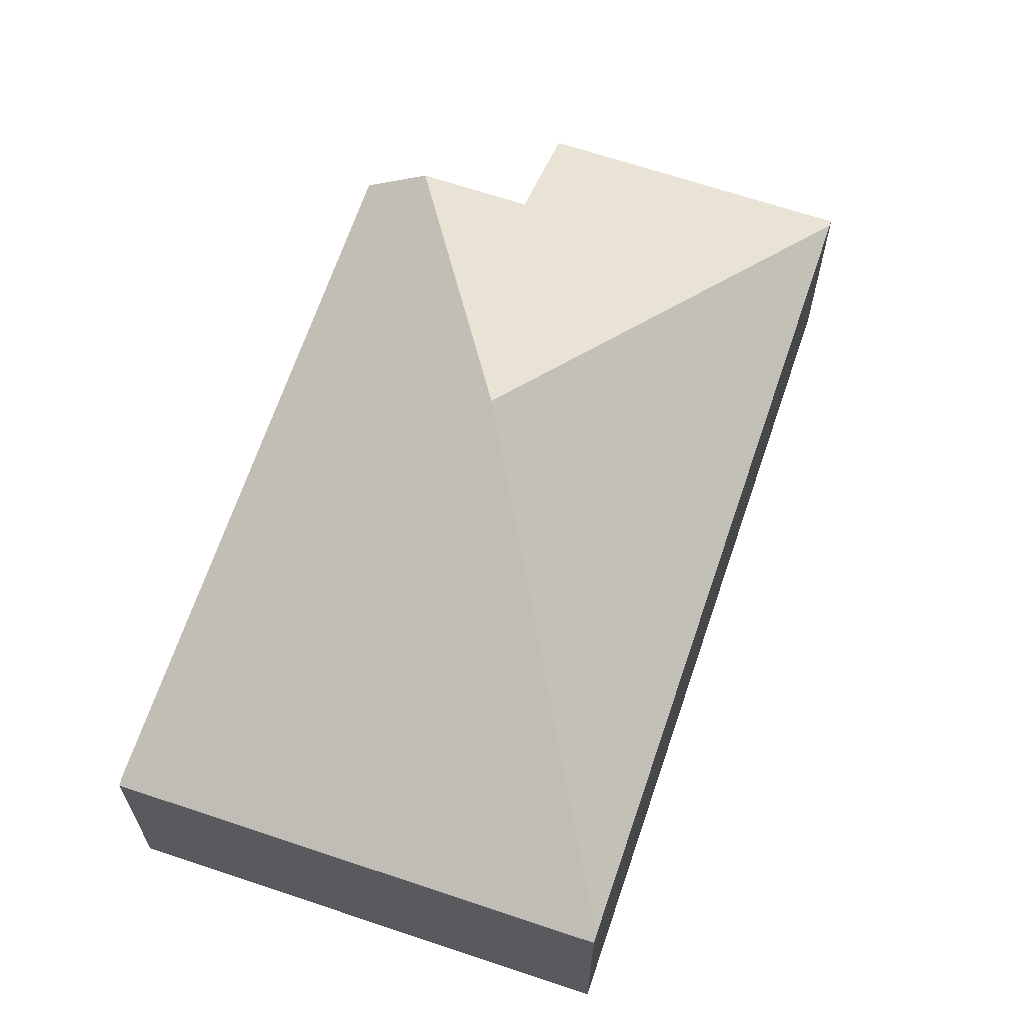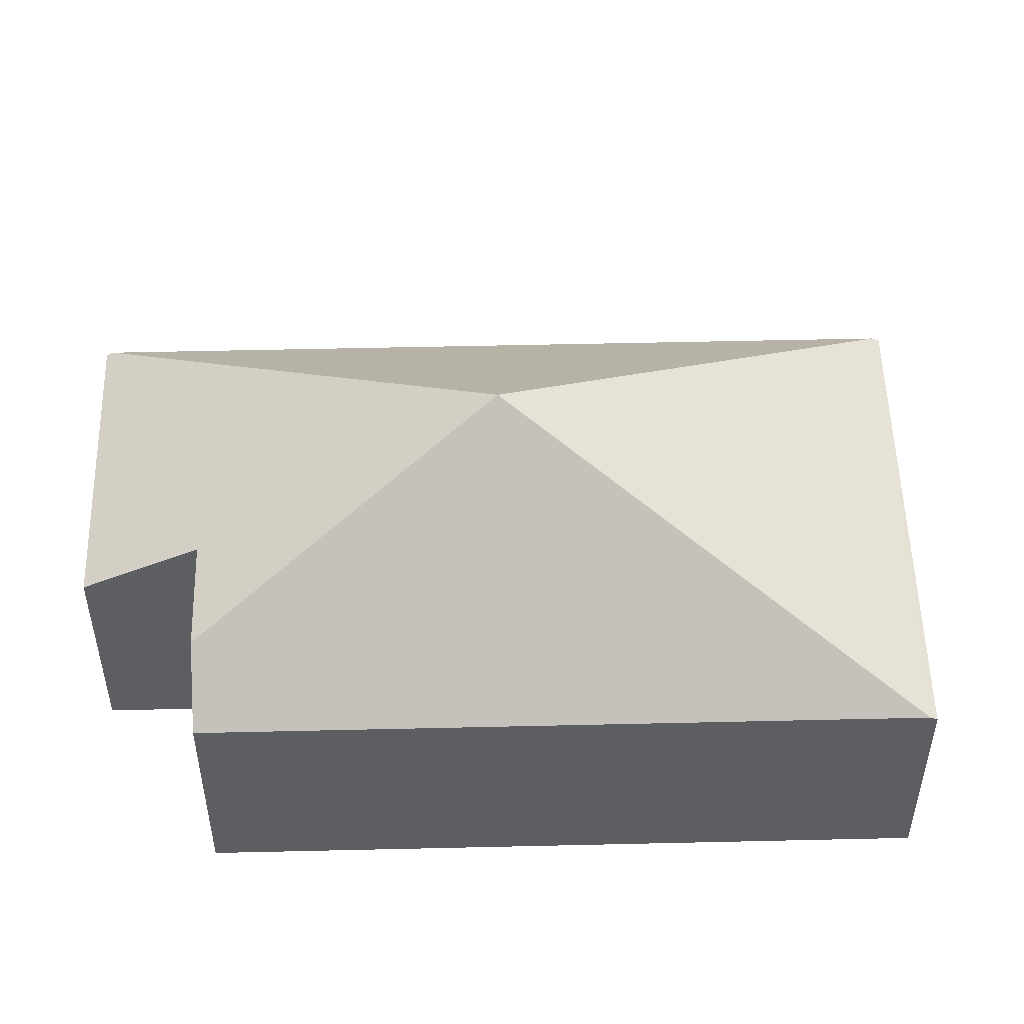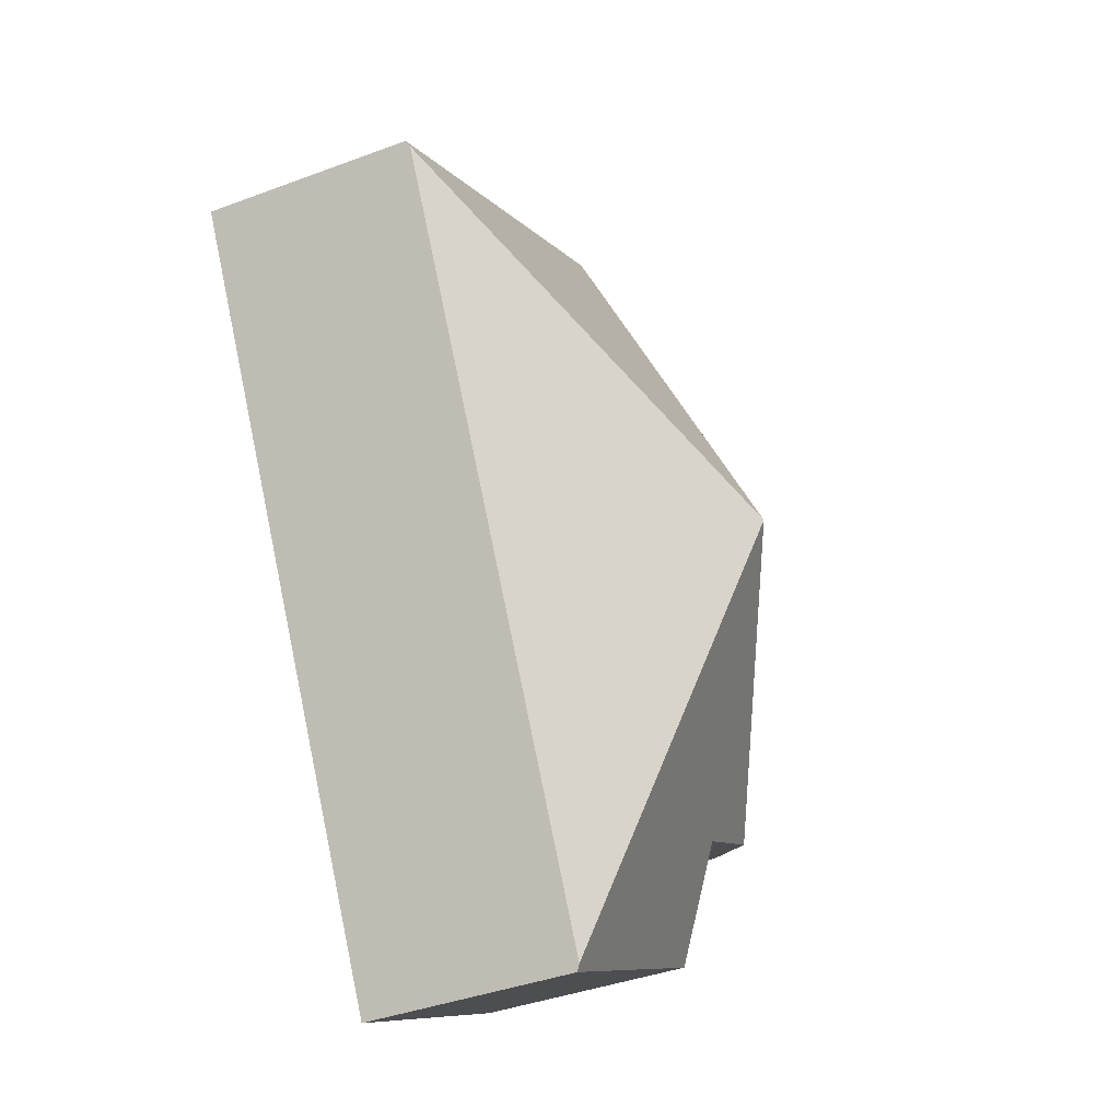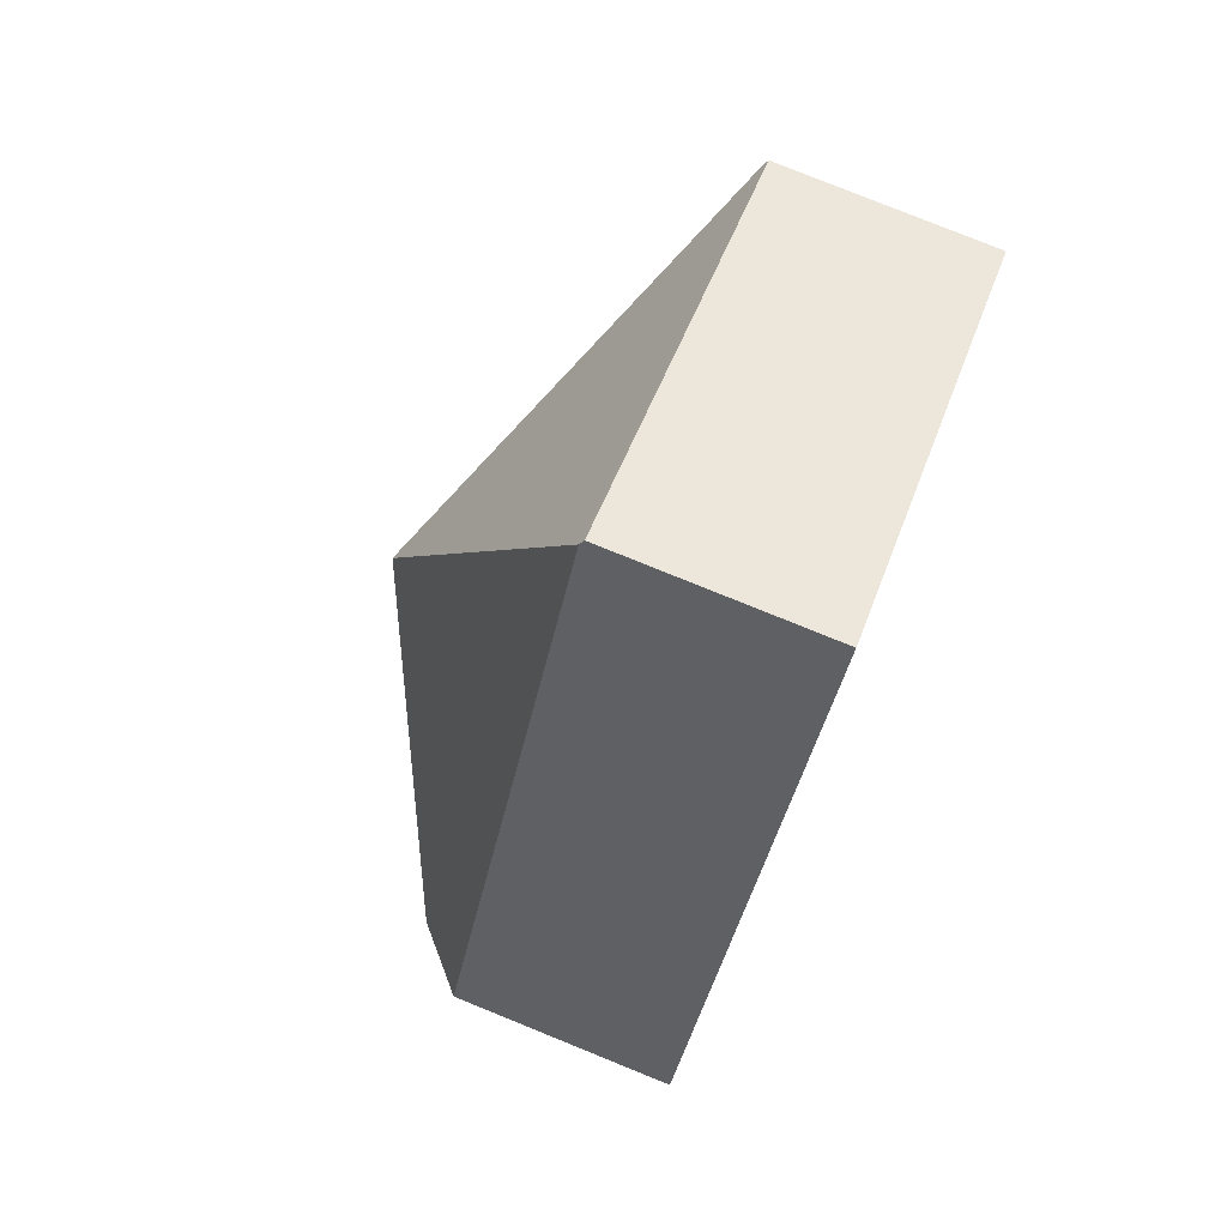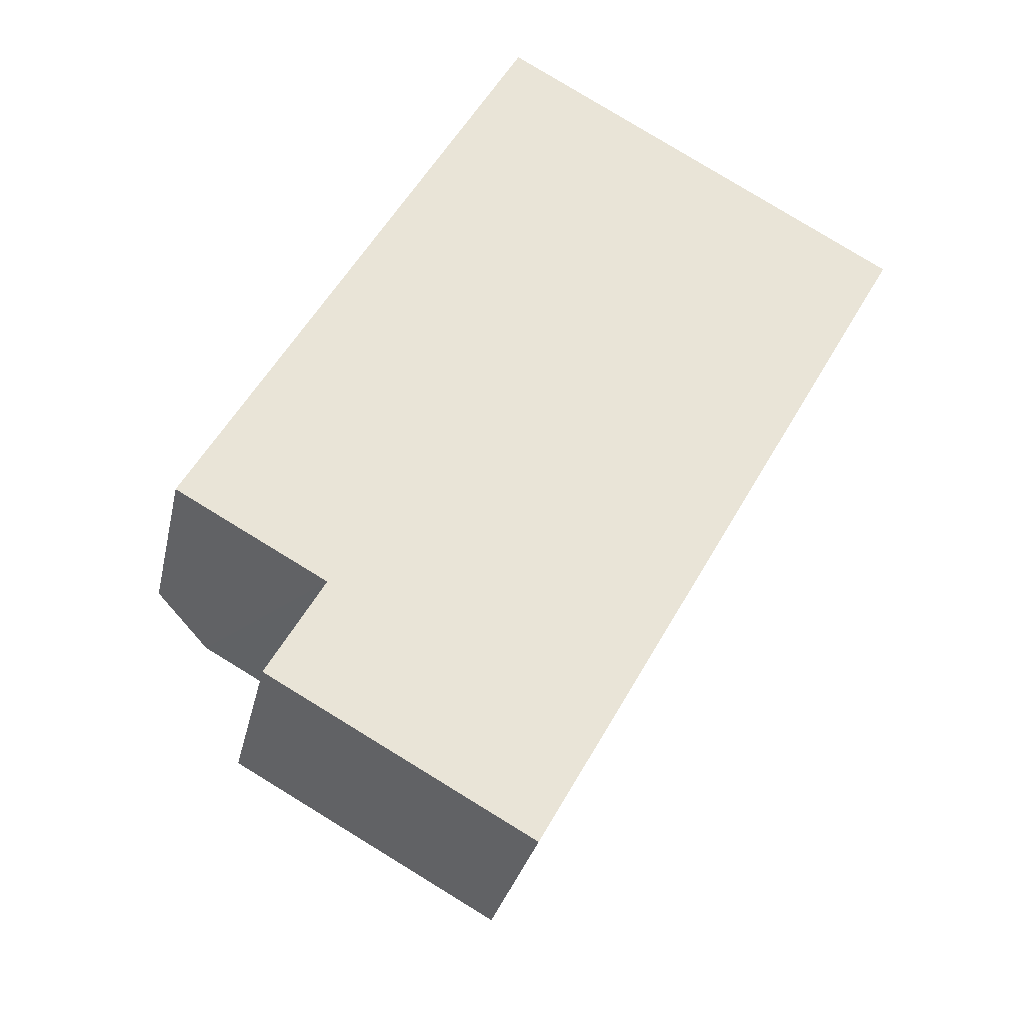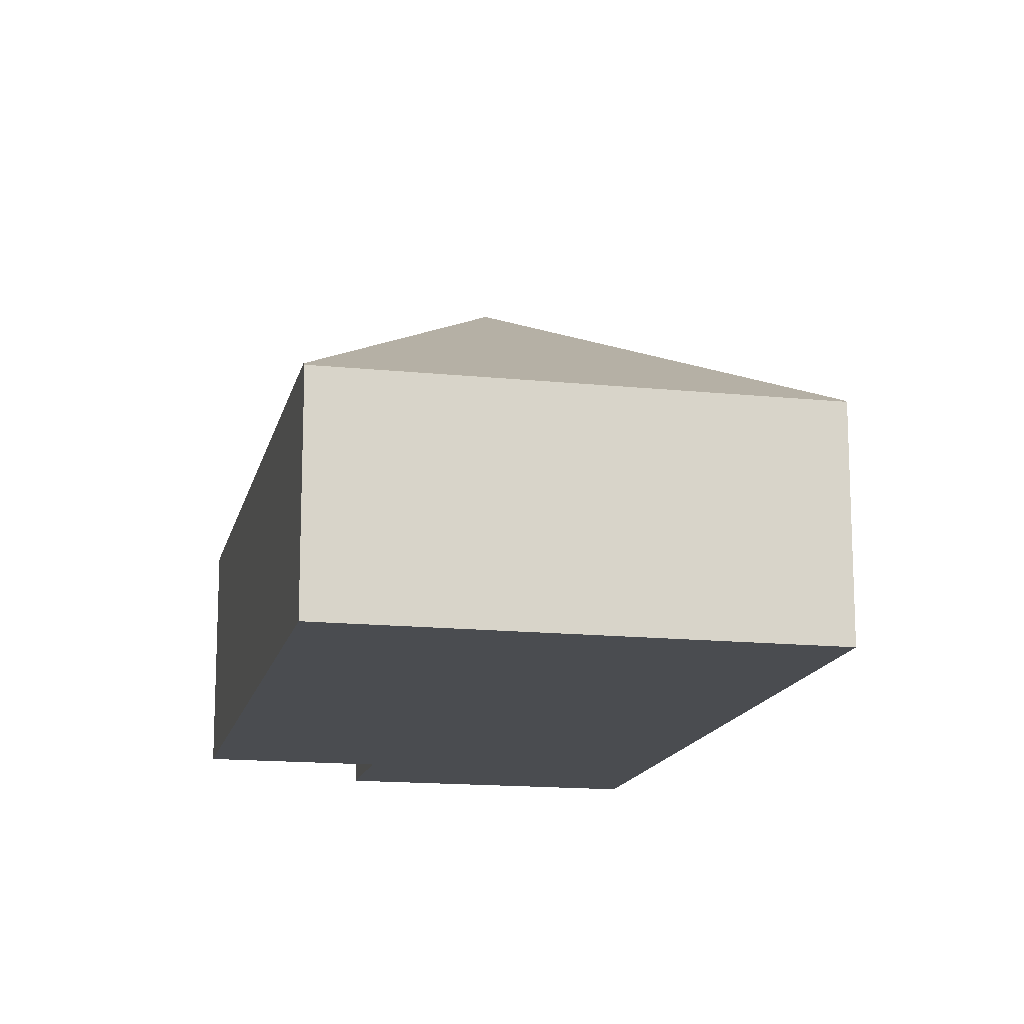
<metadata>
{"format":"obj","ext":"obj","renderer":"f3d","projection":"perspective","resolution":1024,"background":"white","views":[{"elev":66.5,"azim":47.9,"up":"+Y"},{"elev":52.2,"azim":-62.2,"up":"+Y"},{"elev":-40.3,"azim":114.6,"up":"+Z"},{"elev":79.5,"azim":-68.0,"up":"+Z"},{"elev":-29.8,"azim":-12.0,"up":"+Z"},{"elev":-15.1,"azim":16.9,"up":"+Y"}]}
</metadata>
<code>
v  3.373 4.059 1.324
v  0 2.143 1.312e-16
v  3.254 2.143 5.814
v  0.548 2.667 -0.307
v  7.295 2.109 3.629
v  3.287 2.109 5.873
v  7.262 2.143 3.57
v  3.493 2.143 -3.164
v  0.913 2.109 -1.799
v  3.459 2.109 -3.224
v  1.462 2.667 -0.818
v  3.459 1.974e-16 -3.224
v  0.913 1.102e-16 -1.799
v  1.462 5.009e-17 -0.818
v  0 0 0
v  0.548 1.88e-17 -0.307
v  3.254 -3.56e-16 5.814
v  3.287 -3.596e-16 5.873
v  7.295 -2.222e-16 3.629
v  7.262 -2.186e-16 3.57
v  3.493 1.937e-16 -3.164
g defaultobject
f 1 2 3
f 2 1 4
f 5 3 6
f 3 5 1
f 1 5 7
f 7 8 1
f 9 8 10
f 8 9 1
f 1 9 11
f 1 11 4
f 12 9 10
f 9 12 13
f 14 4 11
f 4 14 2
f 2 14 15
f 15 14 16
f 9 14 11
f 14 9 13
f 15 3 2
f 3 15 17
f 3 17 6
f 6 17 18
f 18 5 6
f 5 18 19
f 19 7 5
f 7 19 8
f 8 19 20
f 8 20 21
f 8 21 10
f 10 21 12
f 17 19 18
f 19 17 15
f 19 15 20
f 20 15 14
f 20 14 21
f 14 15 16
f 21 14 13
f 21 13 12

</code>
